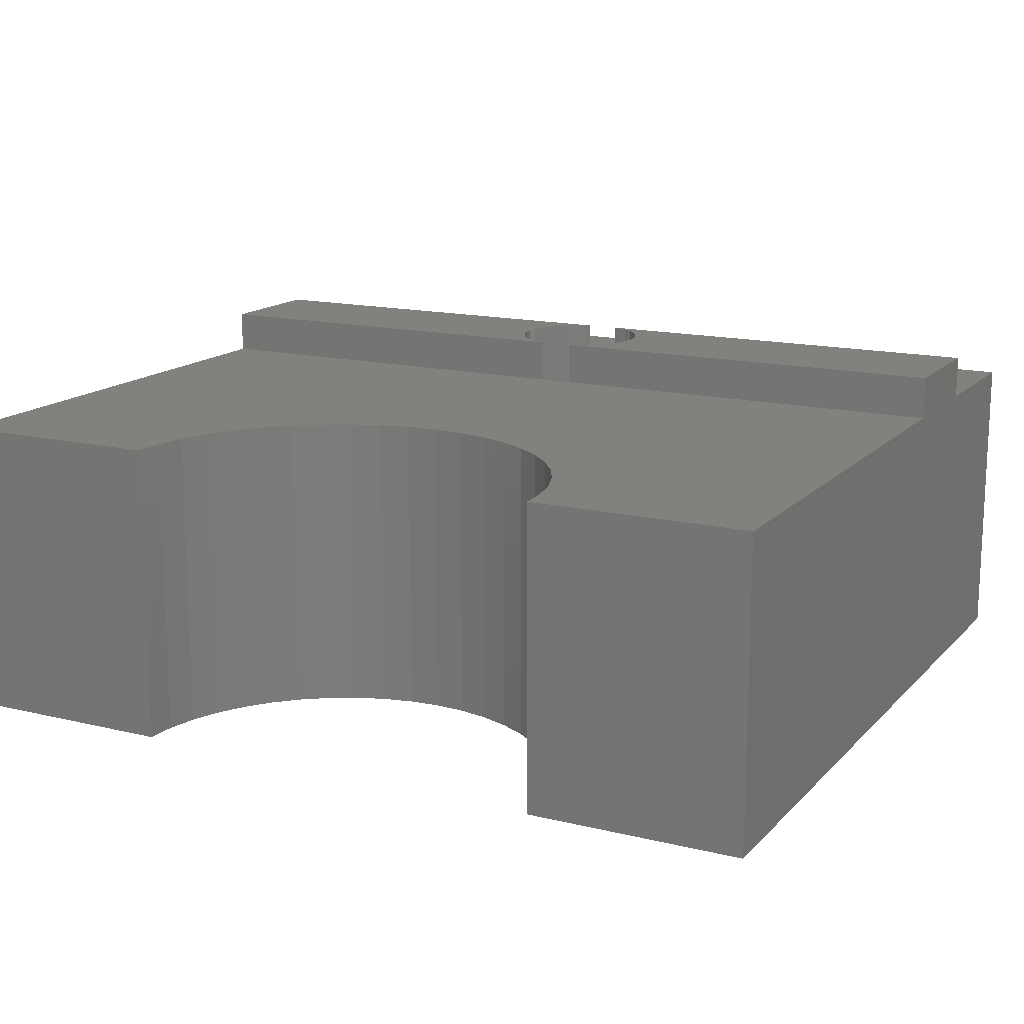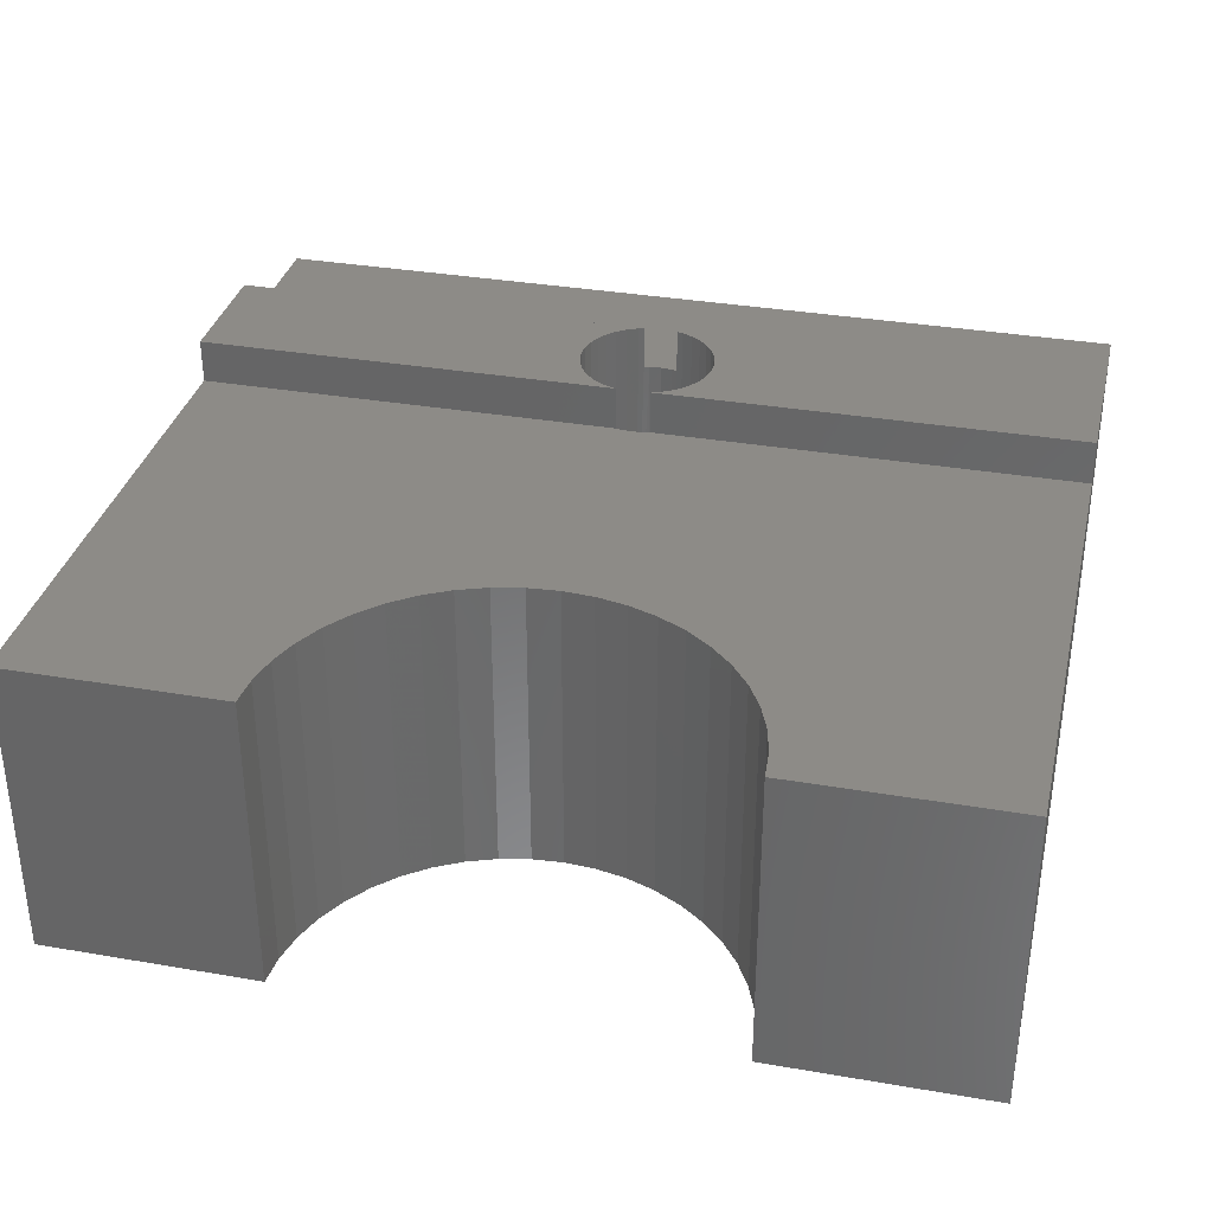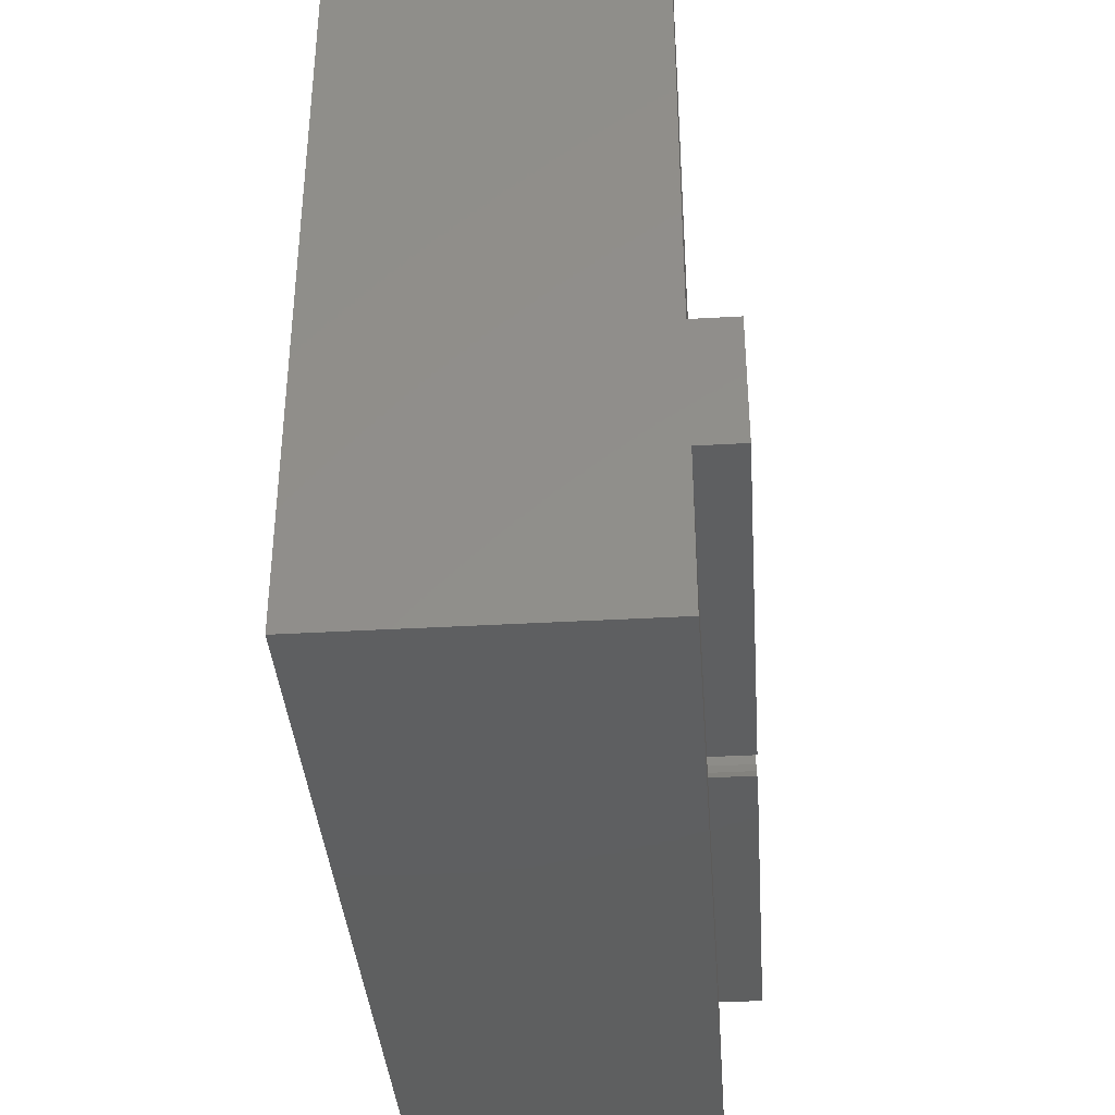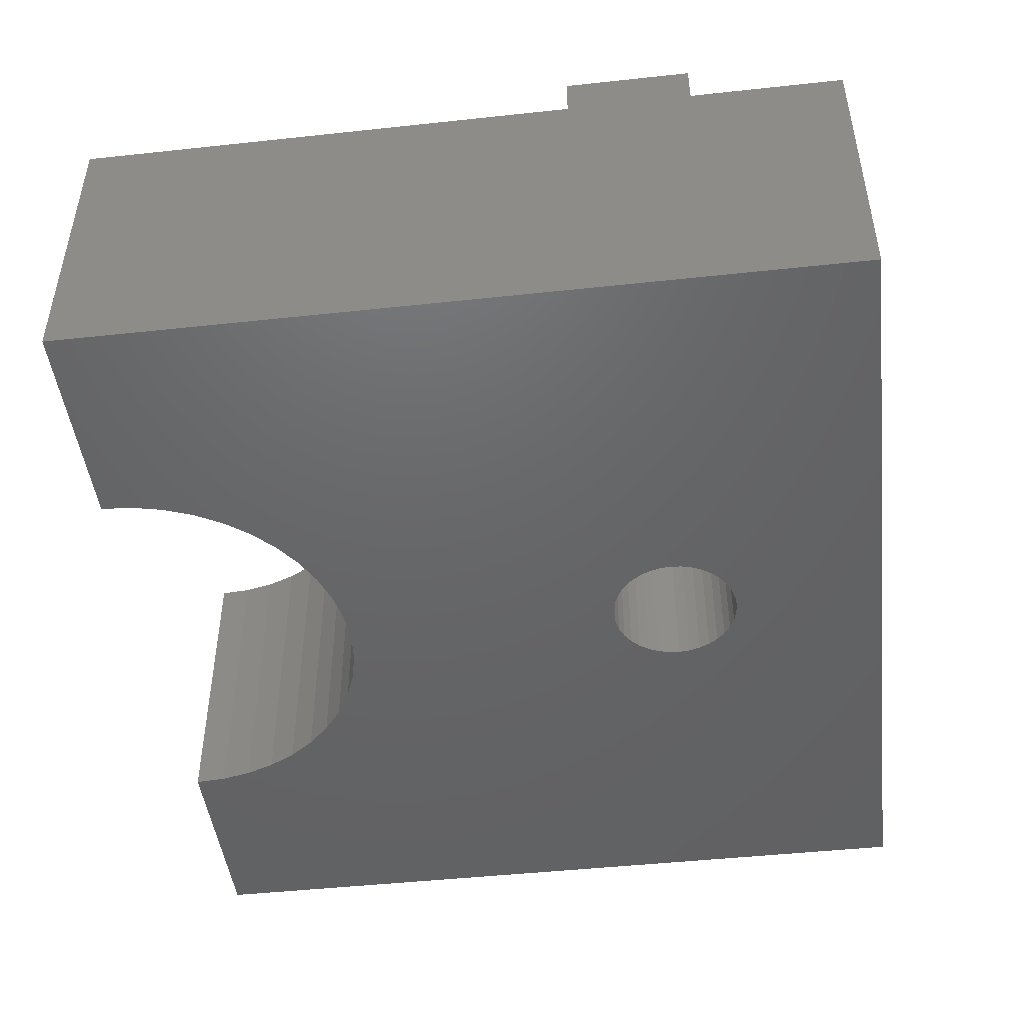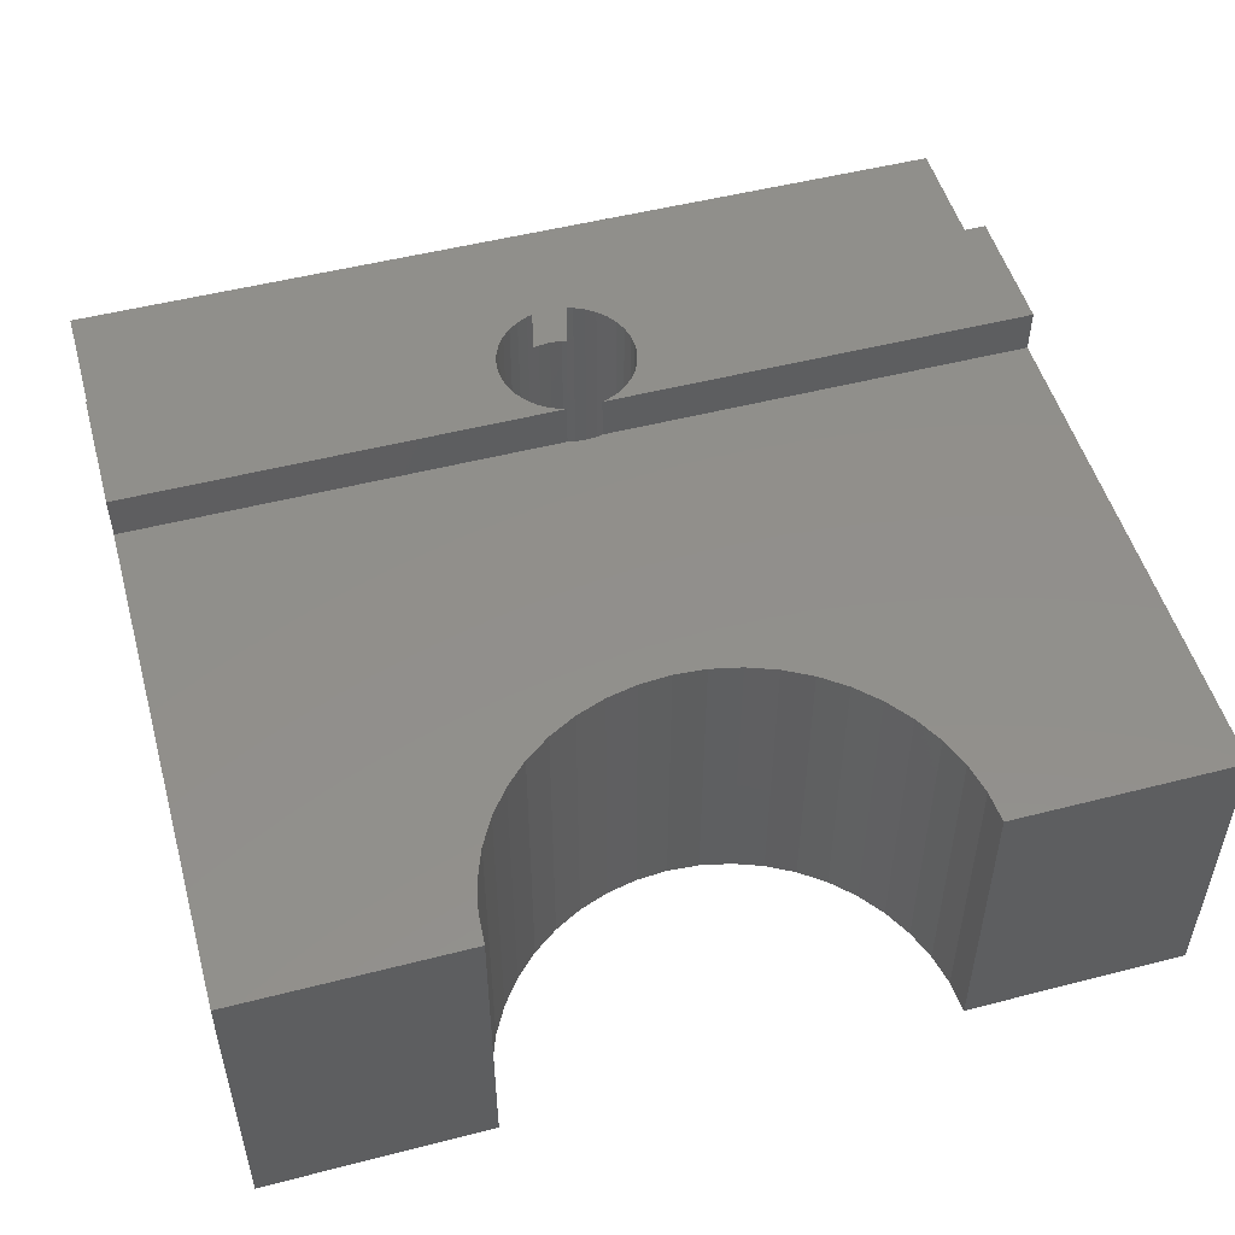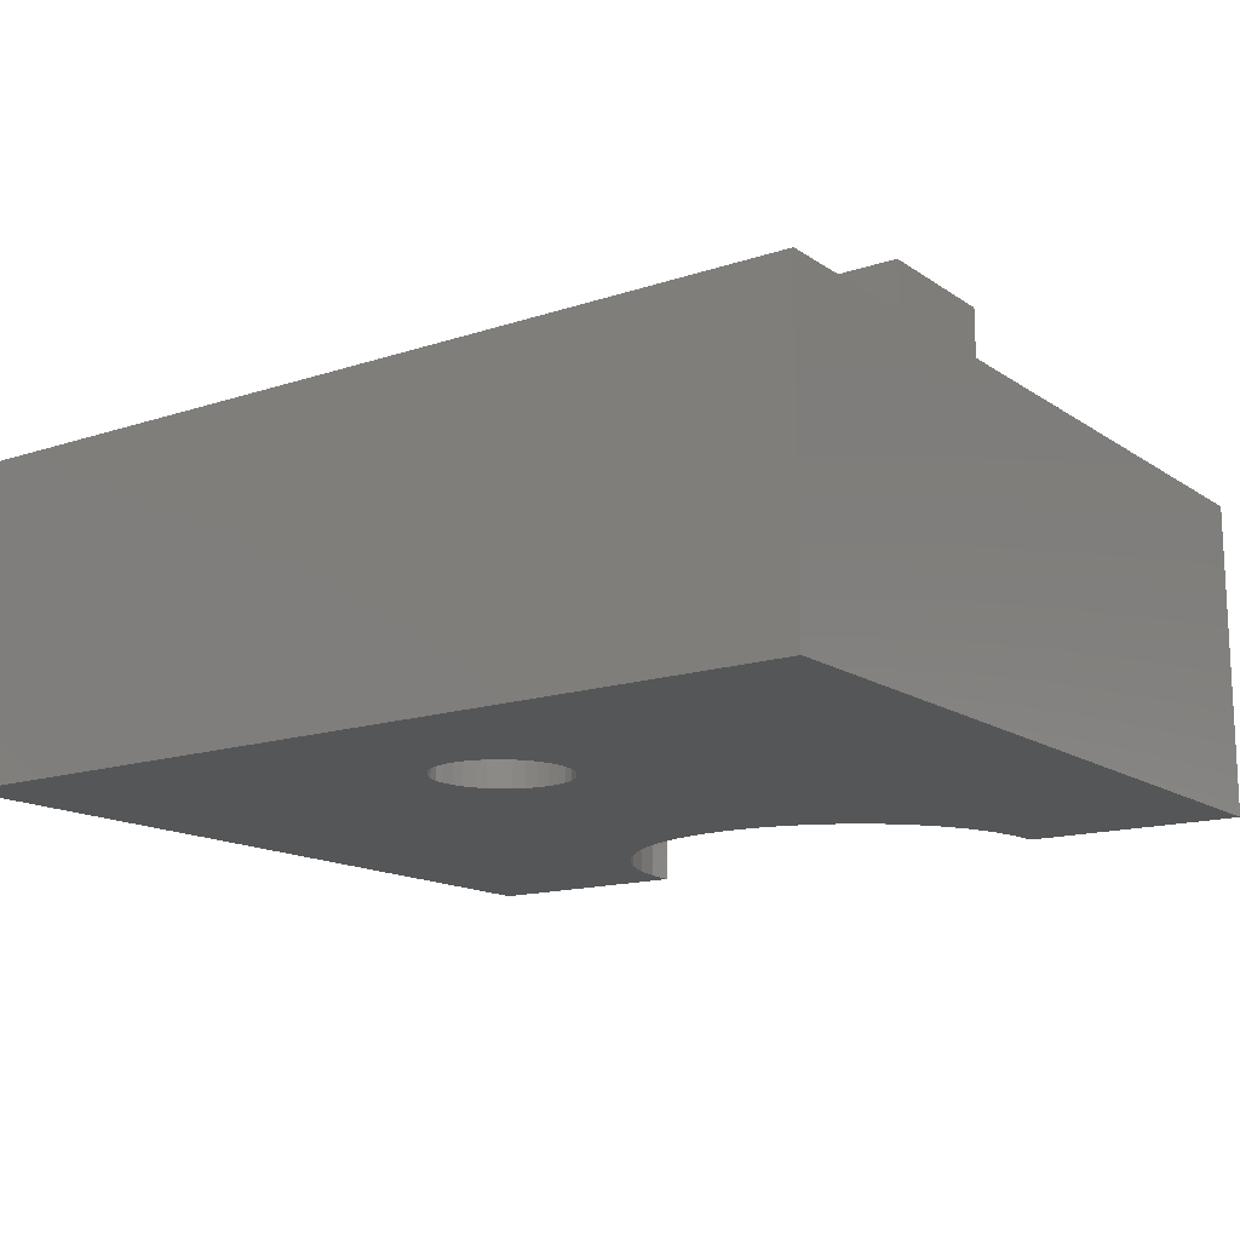
<metadata>
{"format":"stl","ext":"stl","renderer":"f3d","projection":"perspective","resolution":1024,"background":"white","views":[{"elev":15.1,"azim":-152.7,"up":"+Z"},{"elev":34.0,"azim":-166.9,"up":"+Z"},{"elev":-37.5,"azim":-85.8,"up":"+Y"},{"elev":-46.7,"azim":-83.0,"up":"+Z"},{"elev":51.2,"azim":164.4,"up":"+Z"},{"elev":-14.6,"azim":35.6,"up":"+Z"}]}
</metadata>
<code>
# stl→obj: 144 verts, 284 faces
v 0 6.45 7
v 0 6.45 8
v 9.616 6.45 7
v 9.616 6.45 8
v 11.41 4.487 8
v 11.3 4.25 8
v 20 3.55 8
v 11.15 4.036 8
v 10.96 3.851 8
v 10.38 6.45 8
v 10.51 6.41 8
v 20 6.45 8
v 10.75 6.299 8
v 10.96 6.149 8
v 11.15 5.964 8
v 11.3 5.75 8
v 11.41 5.513 8
v 10.75 3.701 8
v 10.51 3.59 8
v 10.38 3.55 8
v 11.48 5.26 8
v 11.5 5 8
v 11.48 4.74 8
v 20 3.55 7
v 10.38 3.55 7
v 9.616 3.55 7
v 0 3.55 7
v 0 0 7
v 20 3.469e-15 7
v 10.26 3.523 7
v 10 3.5 7
v 9.74 3.523 7
v 0 0 0
v 0 18 0
v 0 18 7
v 0 3.55 8
v 20 3.674e-15 7
v 20 3.674e-15 0
v 20 18 0
v 20 18 7
v 20 6.45 7
v 15 18 7
v 15 18 0
v 14.95 17.29 7
v 14.95 17.29 0
v 14.8 16.59 7
v 14.8 16.59 0
v 14.55 15.92 7
v 14.55 15.92 0
v 14.21 15.3 7
v 14.21 15.3 0
v 13.78 14.73 7
v 13.78 14.73 0
v 13.27 14.22 7
v 13.27 14.22 0
v 12.7 13.79 7
v 12.7 13.79 0
v 12.08 13.45 7
v 12.08 13.45 0
v 11.41 13.2 7
v 11.41 13.2 0
v 10.71 13.05 7
v 10.71 13.05 0
v 10 13 7
v 10 13 0
v 9.288 13.05 7
v 9.288 13.05 0
v 8.591 13.2 7
v 8.591 13.2 0
v 7.923 13.45 7
v 7.923 13.45 0
v 7.297 13.79 7
v 7.297 13.79 0
v 6.726 14.22 7
v 6.726 14.22 0
v 6.221 14.73 7
v 6.221 14.73 0
v 5.794 15.3 7
v 5.794 15.3 0
v 5.452 15.92 7
v 5.452 15.92 0
v 5.203 16.59 7
v 5.203 16.59 0
v 5.051 17.29 7
v 5.051 17.29 0
v 5 18 7
v 5 18 0
v 9.74 6.477 7
v 10 6.5 7
v 10.26 6.477 7
v 10.38 6.45 7
v 8.5 5 0
v 8.523 4.74 0
v 8.851 5.964 0
v 8.701 5.75 0
v 8.59 5.513 0
v 8.523 5.26 0
v 8.59 4.487 0
v 8.701 4.25 0
v 8.851 4.036 0
v 9.036 3.851 0
v 9.25 3.701 0
v 9.487 3.59 0
v 9.74 3.523 0
v 10 3.5 0
v 20 3.469e-15 0
v 10.26 3.523 0
v 10.51 3.59 0
v 10.75 3.701 0
v 10.96 3.851 0
v 11.15 4.036 0
v 11.3 4.25 0
v 11.41 4.487 0
v 11.48 4.74 0
v 11.3 5.75 0
v 11.15 5.964 0
v 10.96 6.149 0
v 10.75 6.299 0
v 10.26 6.477 0
v 10.51 6.41 0
v 9.74 6.477 0
v 10 6.5 0
v 9.487 6.41 0
v 11.5 5 0
v 11.48 5.26 0
v 11.41 5.513 0
v 9.25 6.299 0
v 9.036 6.149 0
v 8.523 5.26 8
v 8.59 5.513 8
v 8.701 4.25 8
v 8.851 4.036 8
v 9.036 3.851 8
v 9.616 3.55 8
v 9.487 3.59 8
v 9.25 3.701 8
v 8.59 4.487 8
v 8.523 4.74 8
v 8.5 5 8
v 8.701 5.75 8
v 8.851 5.964 8
v 9.036 6.149 8
v 9.25 6.299 8
v 9.487 6.41 8
f 1 2 3
f 3 2 4
f 5 6 7
f 7 6 8
f 7 8 9
f 10 11 12
f 12 11 13
f 12 13 14
f 14 15 12
f 12 15 16
f 12 16 17
f 9 18 7
f 7 18 19
f 7 19 20
f 17 21 12
f 12 21 22
f 12 22 7
f 7 22 23
f 7 23 5
f 24 7 25
f 25 7 20
f 26 27 28
f 29 24 25
f 25 30 29
f 29 30 31
f 29 31 28
f 28 31 32
f 28 32 26
f 33 28 34
f 34 28 27
f 35 34 1
f 1 34 27
f 1 27 2
f 2 27 36
f 37 28 38
f 38 28 33
f 39 40 38
f 38 40 41
f 37 38 24
f 24 38 41
f 24 41 7
f 7 41 12
f 42 40 43
f 43 40 39
f 42 43 44
f 44 43 45
f 44 45 46
f 46 45 47
f 46 47 48
f 48 47 49
f 48 49 50
f 50 49 51
f 50 51 52
f 52 51 53
f 52 53 54
f 54 53 55
f 54 55 56
f 56 55 57
f 56 57 58
f 58 57 59
f 58 59 60
f 60 59 61
f 60 61 62
f 62 61 63
f 62 63 64
f 64 63 65
f 64 65 66
f 66 65 67
f 66 67 68
f 68 67 69
f 68 69 70
f 70 69 71
f 70 71 72
f 72 71 73
f 72 73 74
f 74 73 75
f 74 75 76
f 76 75 77
f 76 77 78
f 78 77 79
f 78 79 80
f 80 79 81
f 80 81 82
f 82 81 83
f 82 83 84
f 84 83 85
f 84 85 86
f 86 85 87
f 35 86 34
f 34 86 87
f 84 86 35
f 70 72 1
f 1 72 74
f 1 74 76
f 70 1 68
f 68 1 3
f 68 3 66
f 66 3 88
f 66 88 64
f 64 88 89
f 64 89 62
f 62 89 90
f 62 90 91
f 76 78 1
f 1 78 80
f 1 80 35
f 35 80 82
f 35 82 84
f 42 44 40
f 40 44 46
f 40 46 41
f 41 46 48
f 48 50 41
f 41 50 52
f 41 52 54
f 54 56 41
f 41 56 58
f 41 58 91
f 91 58 60
f 91 60 62
f 33 92 93
f 94 95 34
f 34 95 96
f 34 96 33
f 33 96 97
f 33 97 92
f 93 98 33
f 33 98 99
f 33 99 100
f 100 101 33
f 33 101 102
f 33 102 103
f 103 104 33
f 33 104 105
f 33 105 106
f 106 105 107
f 106 107 108
f 108 109 106
f 106 109 110
f 106 110 111
f 111 112 106
f 106 112 113
f 106 113 114
f 115 116 39
f 39 116 117
f 39 117 118
f 49 47 39
f 39 47 45
f 39 45 43
f 119 61 120
f 120 61 59
f 121 67 122
f 122 67 65
f 122 65 119
f 119 65 63
f 119 63 61
f 75 73 123
f 123 73 71
f 123 71 121
f 121 71 69
f 121 69 67
f 114 124 106
f 106 124 125
f 106 125 39
f 39 125 126
f 39 126 115
f 59 57 120
f 120 57 55
f 120 55 118
f 118 55 53
f 118 53 39
f 39 53 51
f 39 51 49
f 87 85 34
f 34 85 83
f 83 81 34
f 34 81 79
f 34 79 77
f 75 123 77
f 77 123 127
f 77 127 34
f 34 127 128
f 34 128 94
f 12 41 10
f 10 41 91
f 129 130 2
f 131 36 132
f 132 36 133
f 134 135 36
f 36 135 136
f 36 136 133
f 131 137 36
f 36 137 138
f 36 138 2
f 2 138 139
f 2 139 129
f 130 140 2
f 2 140 141
f 2 141 142
f 142 143 2
f 2 143 144
f 2 144 4
f 36 27 134
f 134 27 26
f 25 20 19
f 3 4 144
f 120 91 119
f 119 91 90
f 119 90 122
f 122 90 89
f 122 89 121
f 121 89 88
f 121 88 123
f 103 26 104
f 104 26 32
f 104 32 105
f 105 32 31
f 105 31 107
f 107 31 30
f 107 30 108
f 88 3 123
f 123 3 144
f 123 144 127
f 127 144 143
f 127 143 128
f 128 143 142
f 128 142 94
f 94 142 141
f 94 141 95
f 95 141 140
f 95 140 96
f 96 140 130
f 96 130 97
f 97 130 129
f 97 129 92
f 92 129 139
f 92 139 93
f 93 139 138
f 93 138 98
f 98 138 137
f 98 137 99
f 99 137 131
f 99 131 100
f 100 131 132
f 100 132 101
f 101 132 133
f 101 133 102
f 102 133 136
f 102 136 103
f 103 136 135
f 103 135 26
f 26 135 134
f 30 25 108
f 108 25 19
f 108 19 109
f 109 19 18
f 109 18 110
f 110 18 9
f 110 9 111
f 111 9 8
f 111 8 112
f 112 8 6
f 112 6 113
f 113 6 5
f 113 5 114
f 114 5 23
f 114 23 124
f 124 23 22
f 124 22 125
f 125 22 21
f 125 21 126
f 126 21 17
f 126 17 115
f 115 17 16
f 115 16 116
f 116 16 15
f 116 15 117
f 117 15 14
f 117 14 118
f 118 14 13
f 118 13 120
f 120 13 11
f 120 11 91
f 91 11 10

</code>
